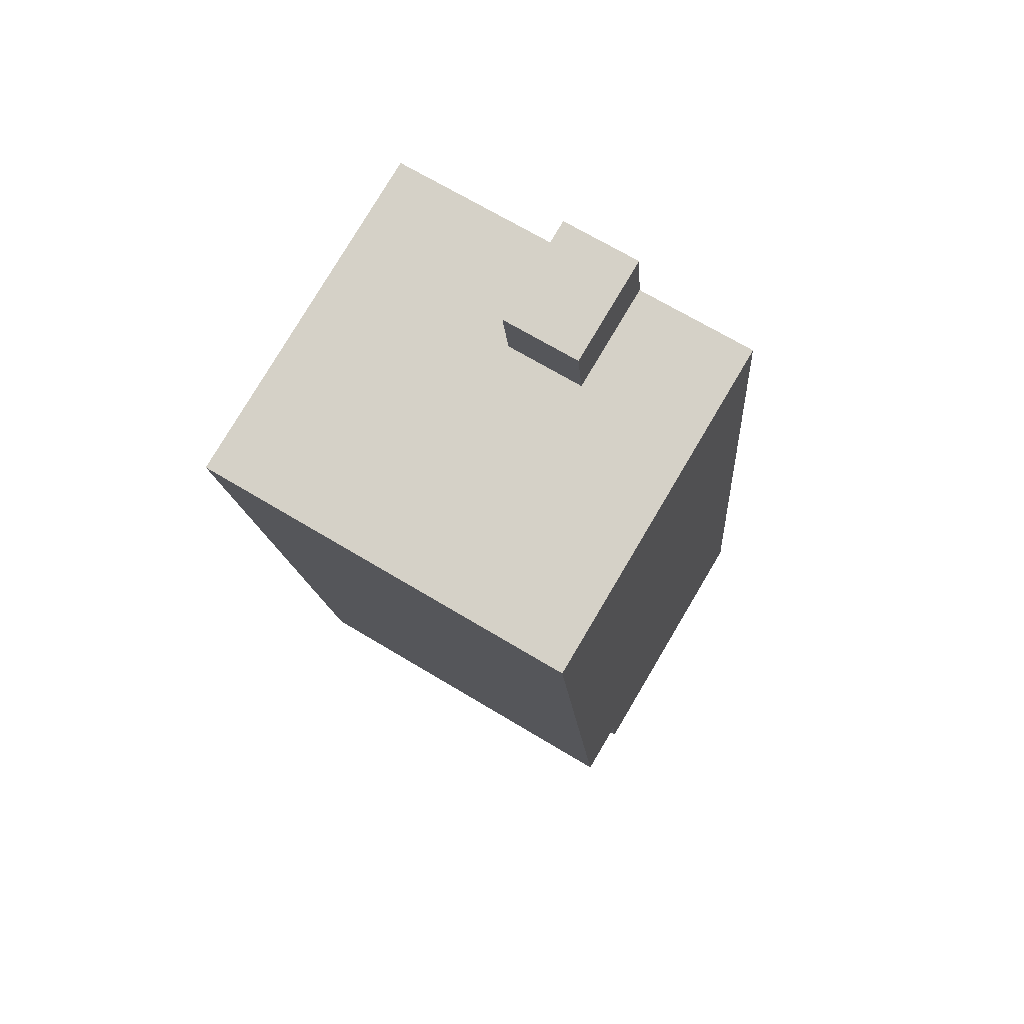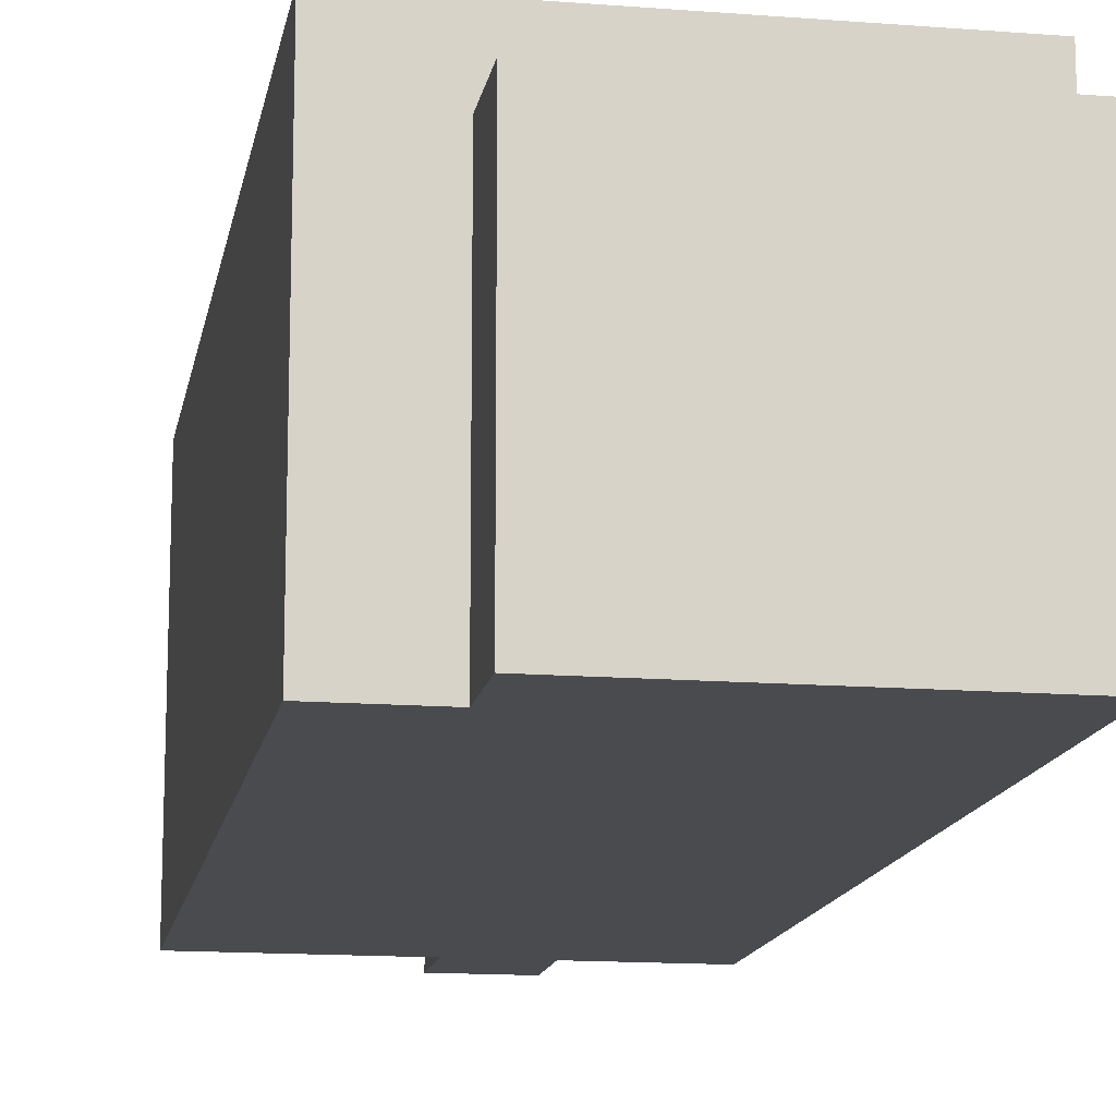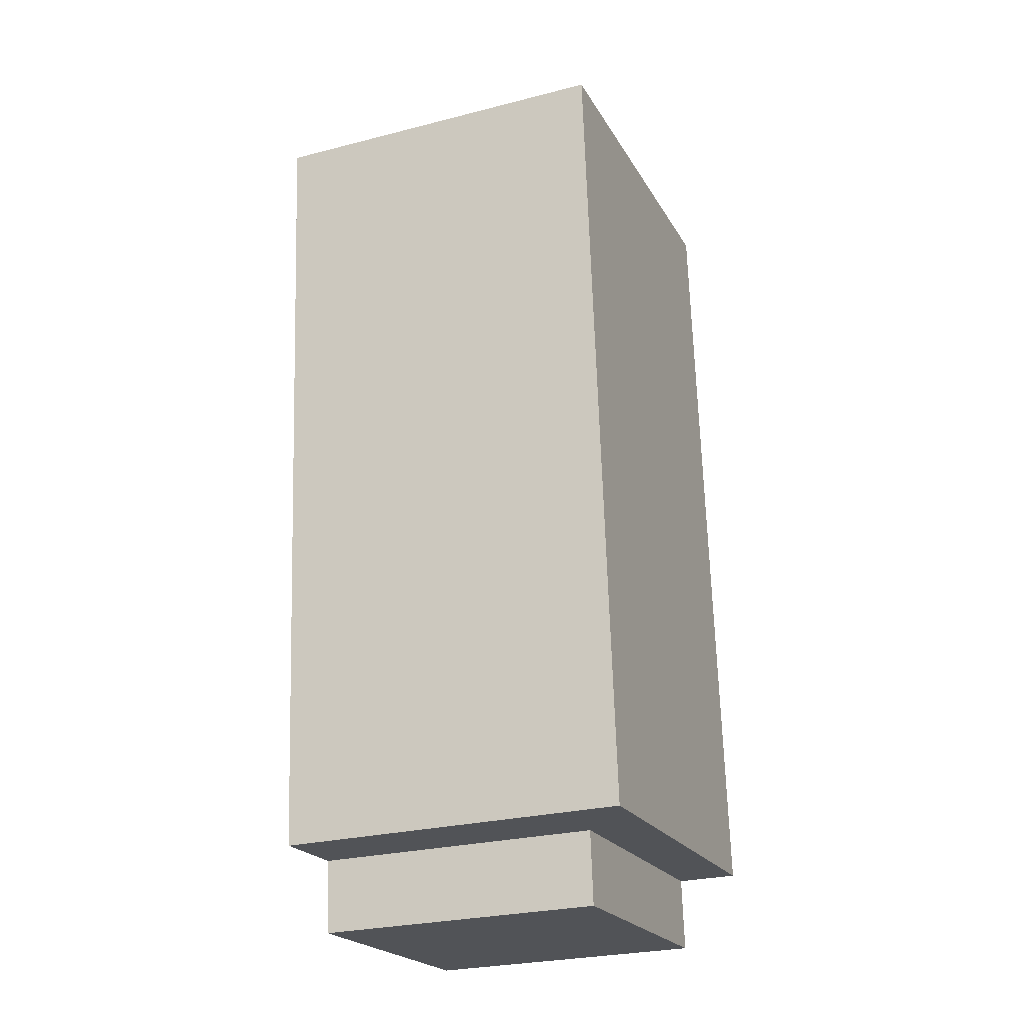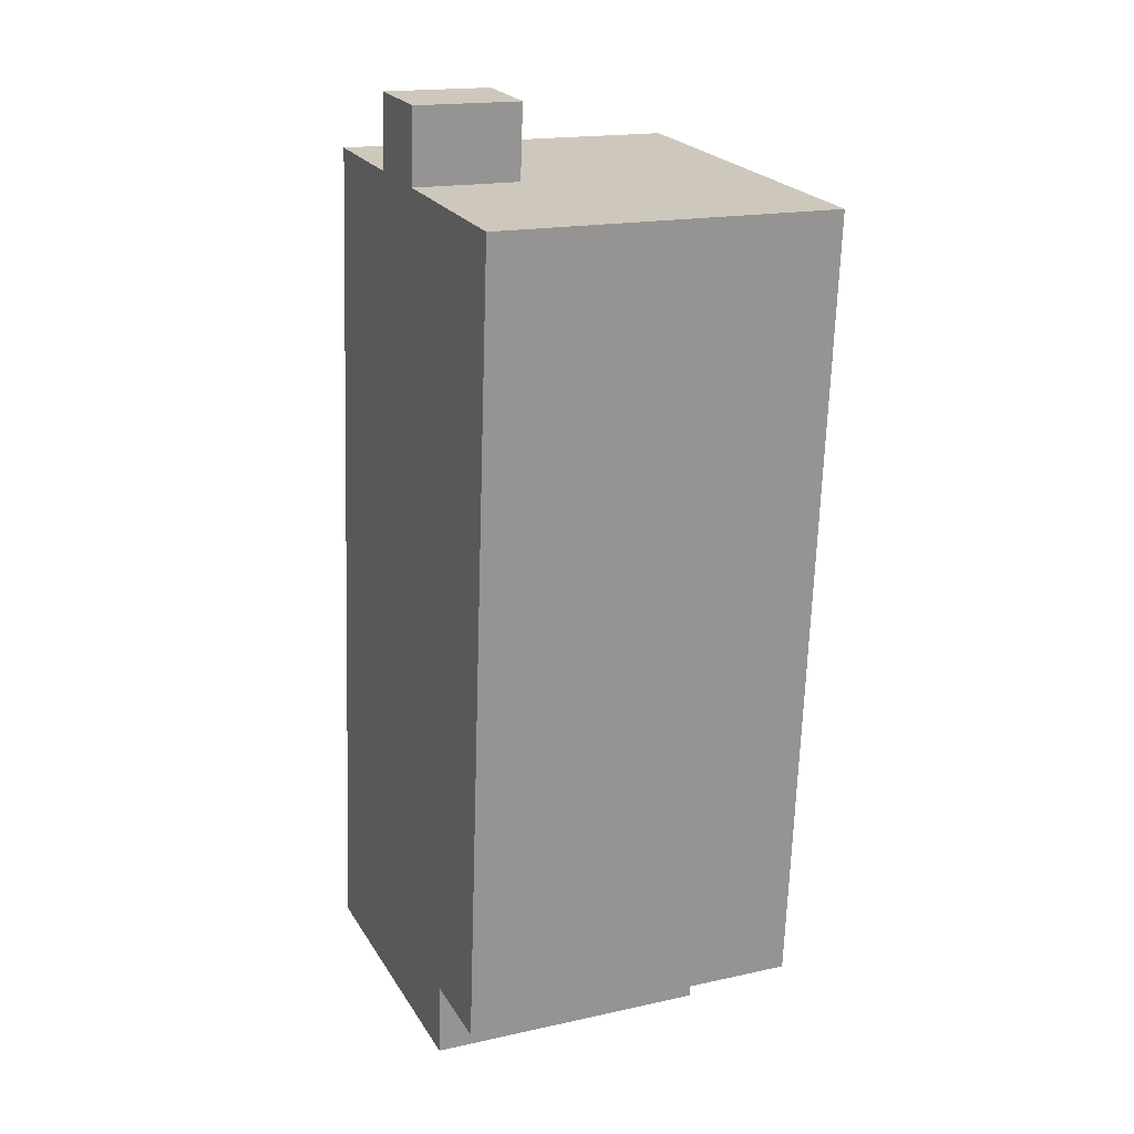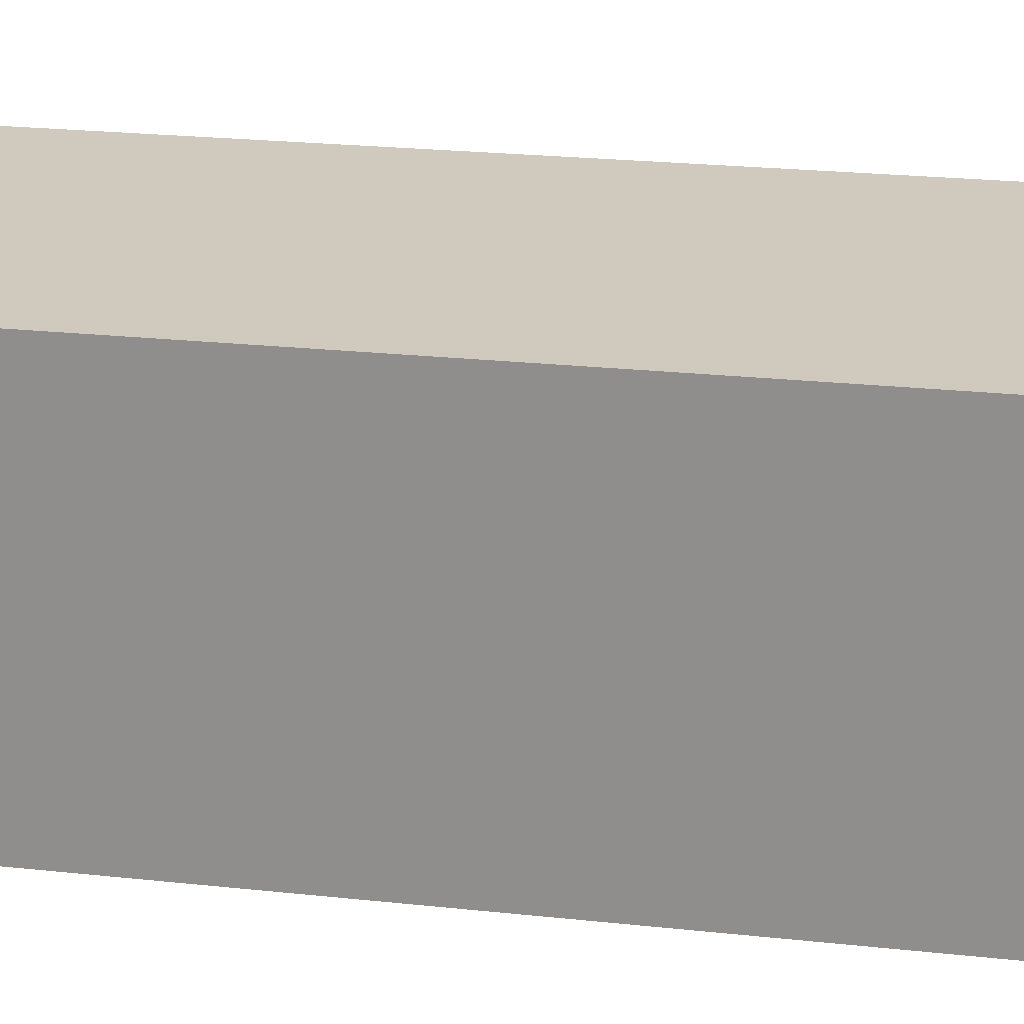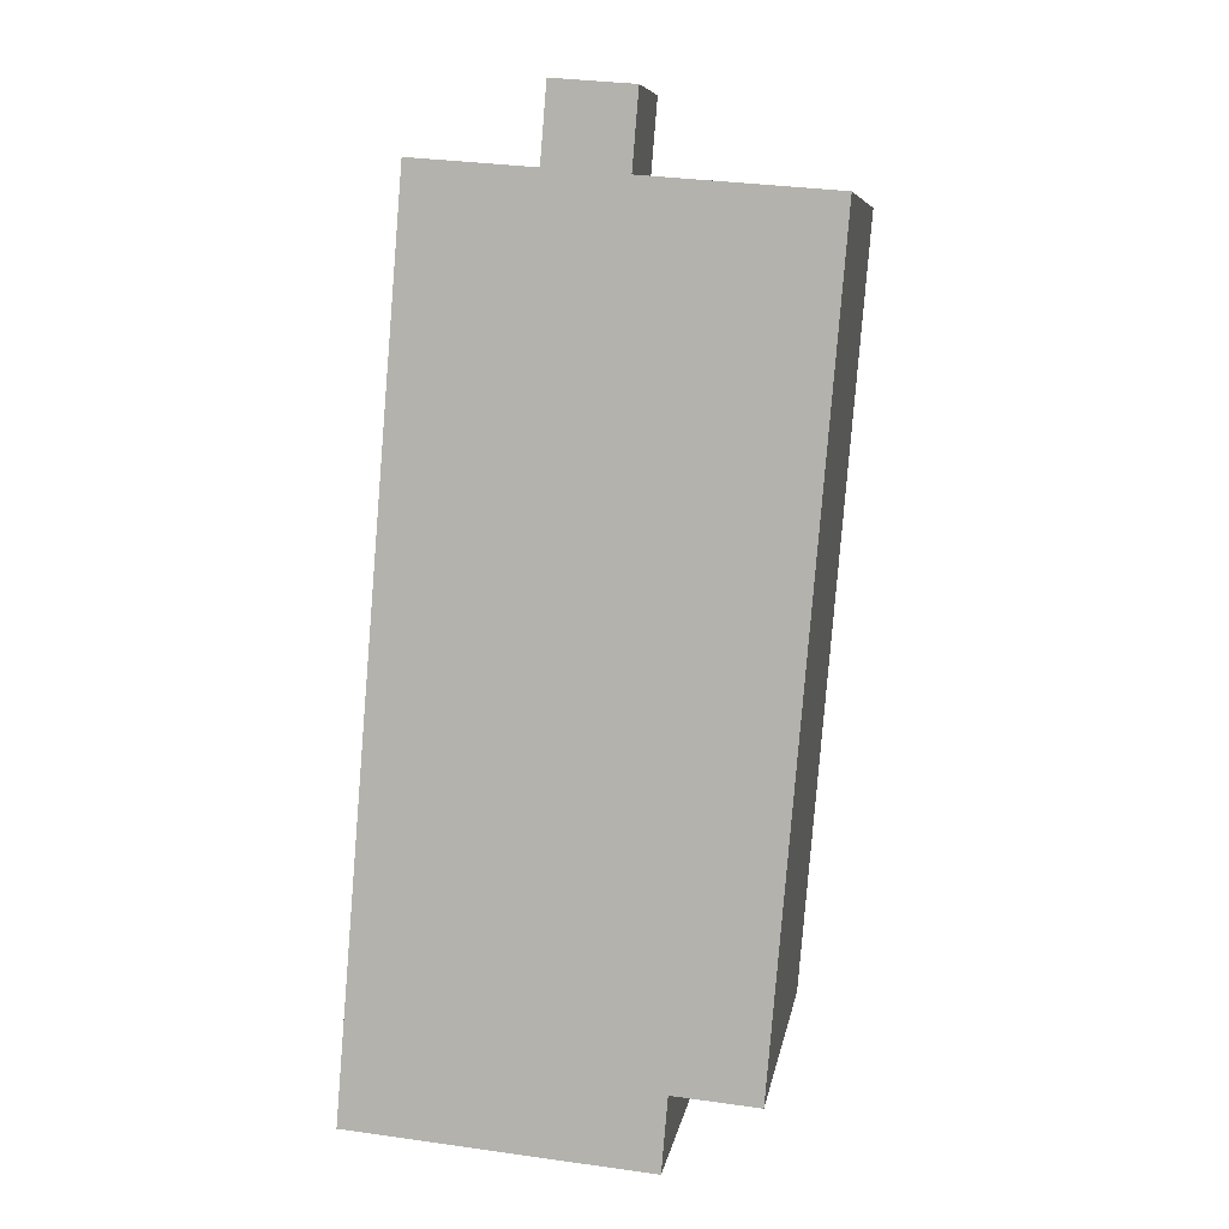
<metadata>
{"format":"obj","ext":"obj","renderer":"f3d","projection":"perspective","resolution":1024,"background":"white","views":[{"elev":78.8,"azim":-149.3,"up":"+Z"},{"elev":-14.2,"azim":174.9,"up":"+Y"},{"elev":-26.3,"azim":112.1,"up":"+Z"},{"elev":17.4,"azim":66.3,"up":"+Z"},{"elev":22.9,"azim":105.3,"up":"+Y"},{"elev":7.8,"azim":9.3,"up":"+Z"}]}
</metadata>
<code>
v  5.524 -1.589e-15 25.95
v  7.543 -1.451e-15 23.7
v  7.715 -1.578e-15 25.77
v  5.352 -1.463e-15 23.89
v  10.31 -1.437e-15 23.47
v  10.84 -7.135e-17 1.165
v  12.68 -1.425e-15 23.28
v  2.008 -1.48e-15 24.16
v  8.472 -8.341e-17 1.362
v  0.1705 -1.257e-16 2.052
v  8.302 4.225e-17 -0.6899
v  0 0 0
v  3.344 1.702e-17 -0.2779
v  7.543 3.003 23.7
v  12.68 8.019 23.28
v  2.008 8.019 24.16
v  2.008 9.693 24.16
v  12.68 9.693 23.28
v  2.008 3.003 24.16
v  5.352 3.003 23.89
v  0.1708 8.019 2.052
v  0.1708 9.693 2.052
v  6.411e-05 3.003 -9.498e-05
v  0.0001712 8.019 -0.0002536
v  8.302 3.003 -0.69
v  8.302 8.019 -0.6902
v  10.84 8.019 1.165
v  8.473 8.019 1.362
v  10.84 9.693 1.165
v  7.715 3.003 25.77
v  5.524 3.003 25.95
g defaultobject
f 1 2 3
f 2 1 4
f 5 6 7
f 6 5 2
f 6 2 4
f 6 4 8
f 6 8 9
f 9 8 10
f 9 10 11
f 11 10 12
f 11 12 13
f 5 14 2
f 14 5 7
f 14 7 15
f 14 15 16
f 16 15 17
f 17 15 18
f 4 19 8
f 19 4 20
f 19 20 16
f 16 20 14
f 17 21 16
f 21 17 22
f 19 10 8
f 10 19 12
f 12 19 23
f 23 19 16
f 23 16 24
f 24 16 21
f 25 24 26
f 24 25 11
f 24 11 13
f 24 13 23
f 23 13 12
f 6 9 27
f 28 27 9
f 29 27 28
f 21 29 28
f 22 29 21
f 11 28 9
f 28 11 25
f 28 25 26
f 18 27 29
f 27 18 6
f 6 18 7
f 7 18 15
f 2 30 3
f 30 2 14
f 3 31 1
f 31 3 30
f 4 31 20
f 31 4 1
f 20 30 14
f 30 20 31
f 26 21 28
f 21 26 24
f 29 17 18
f 17 29 22

</code>
